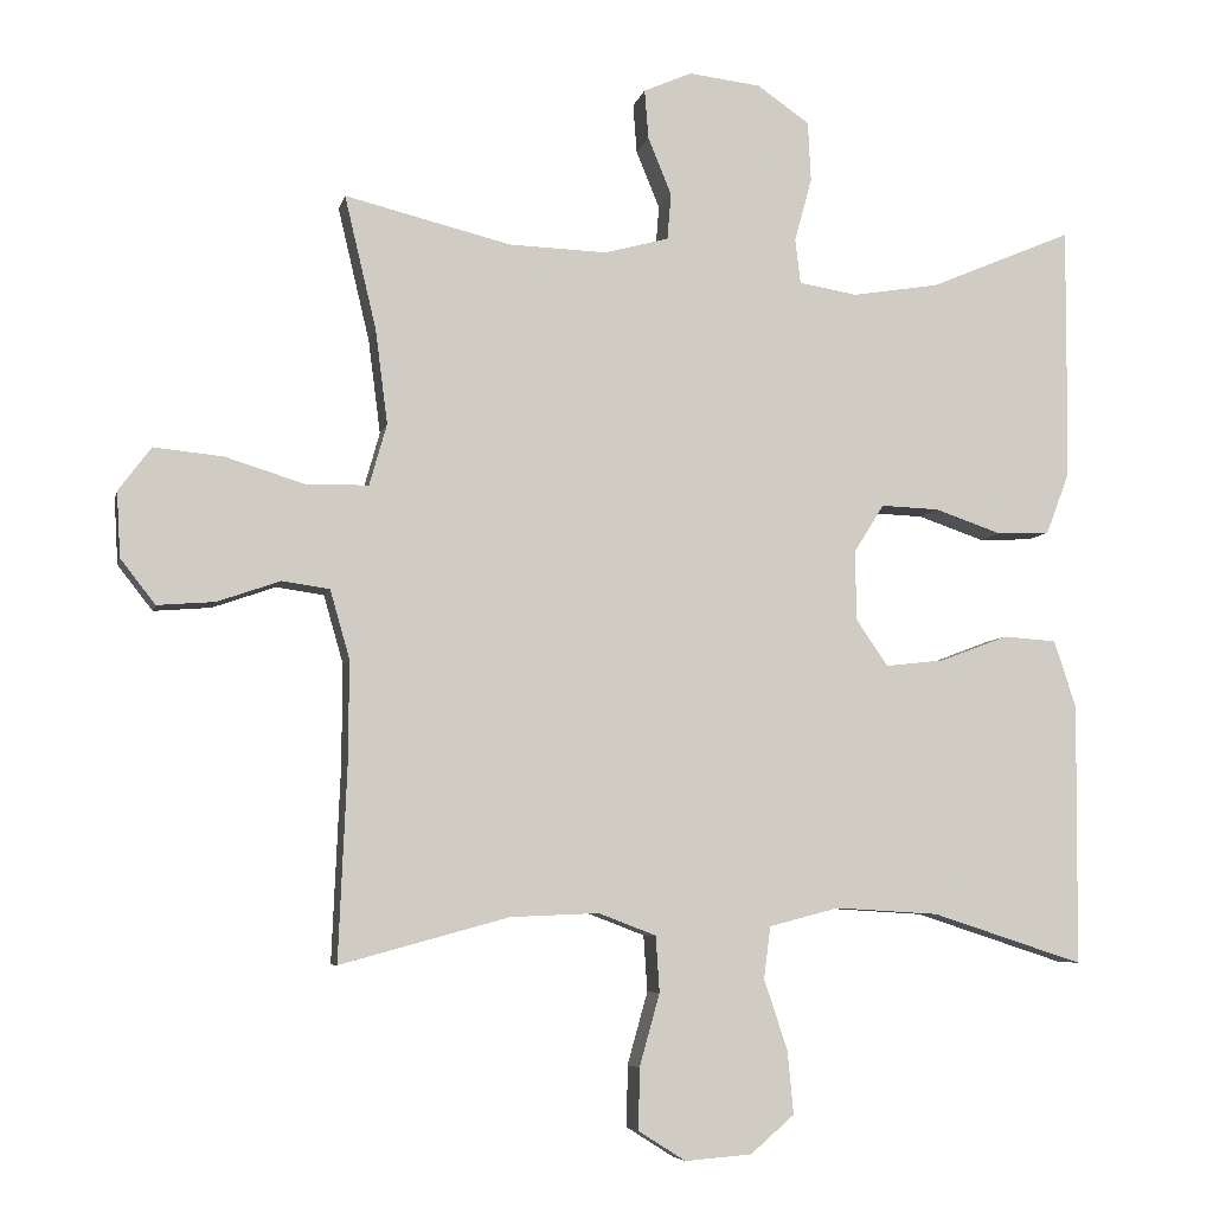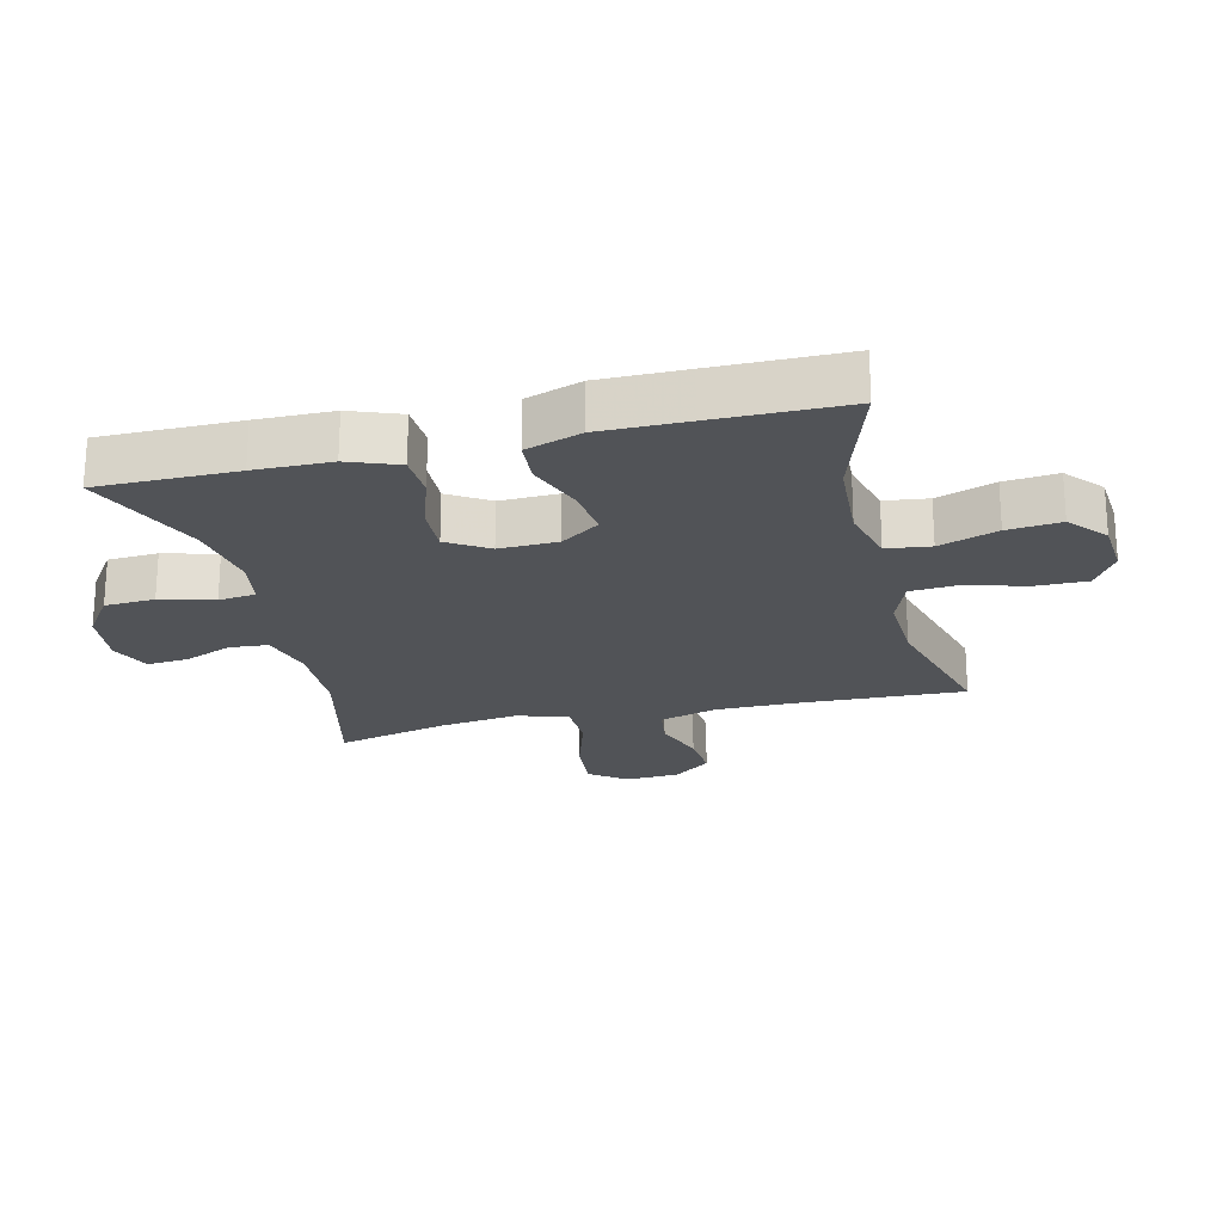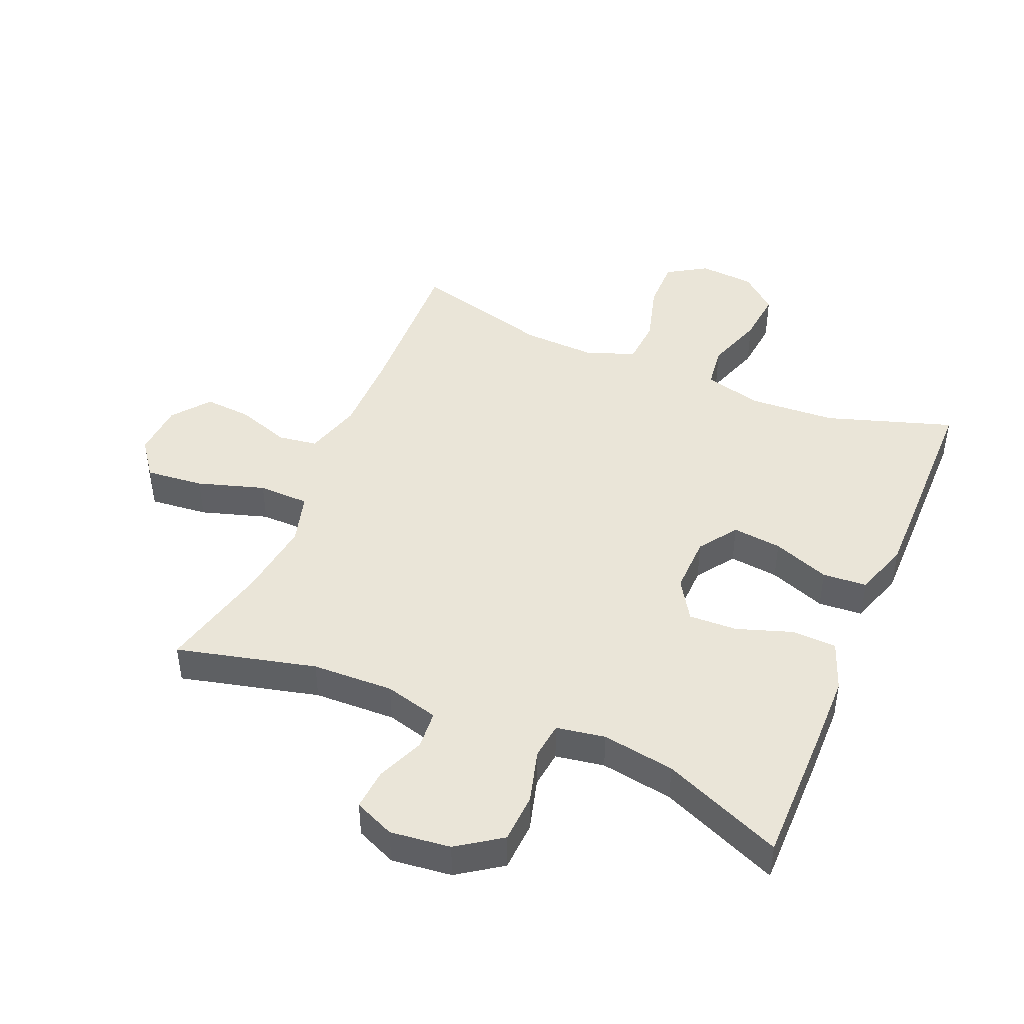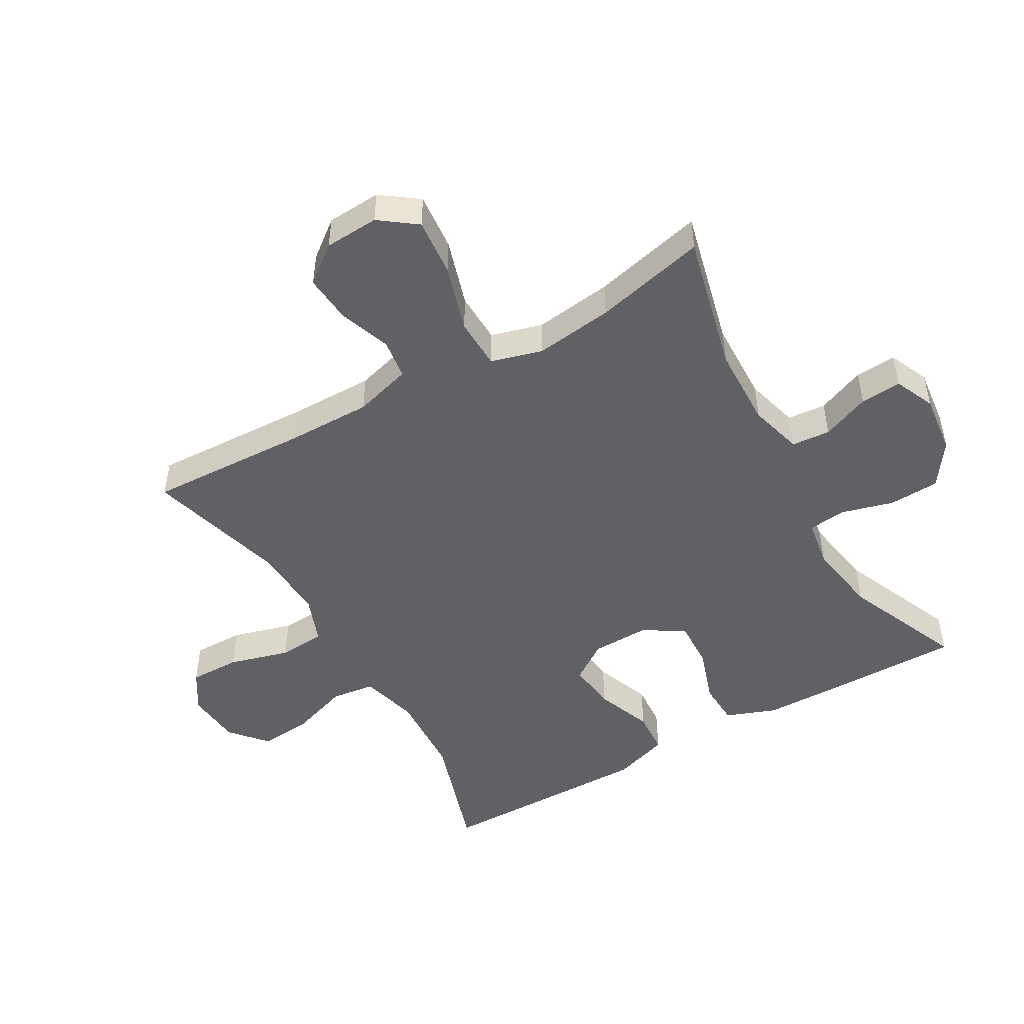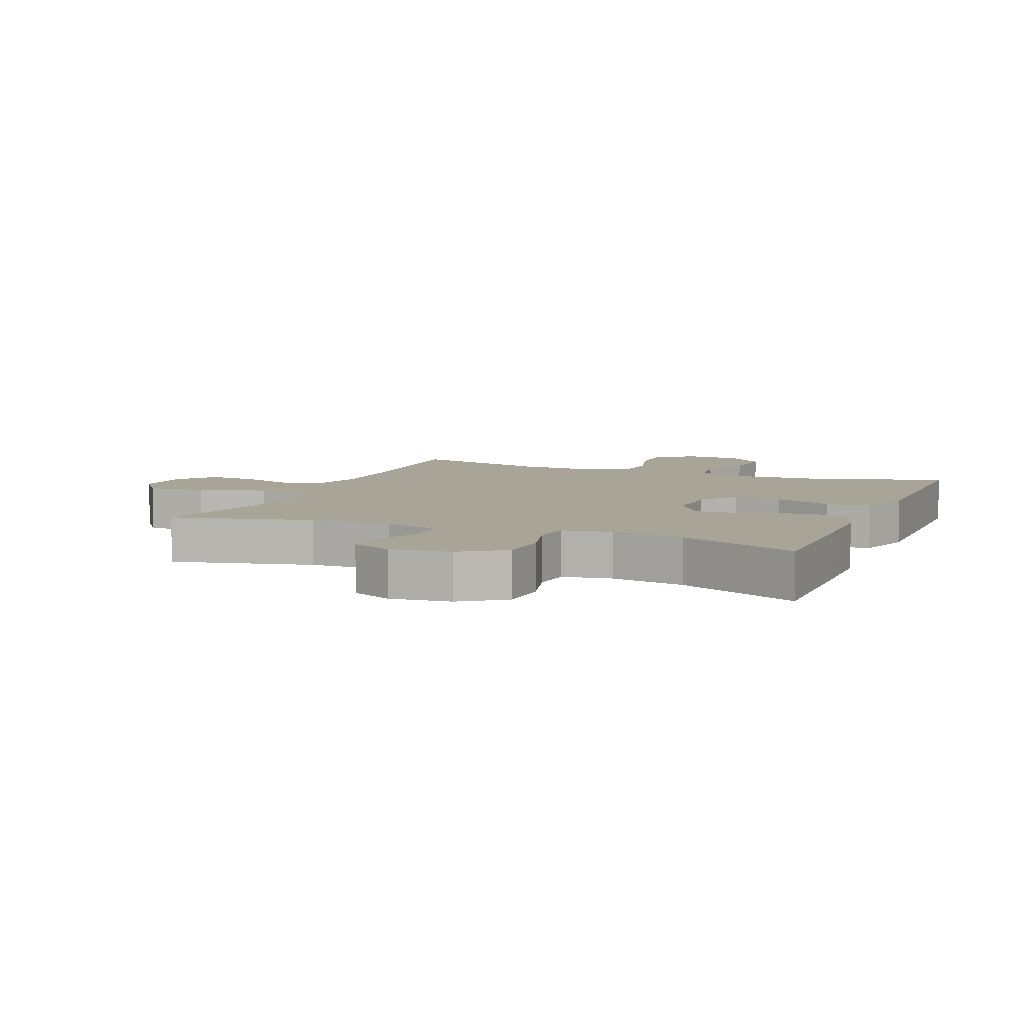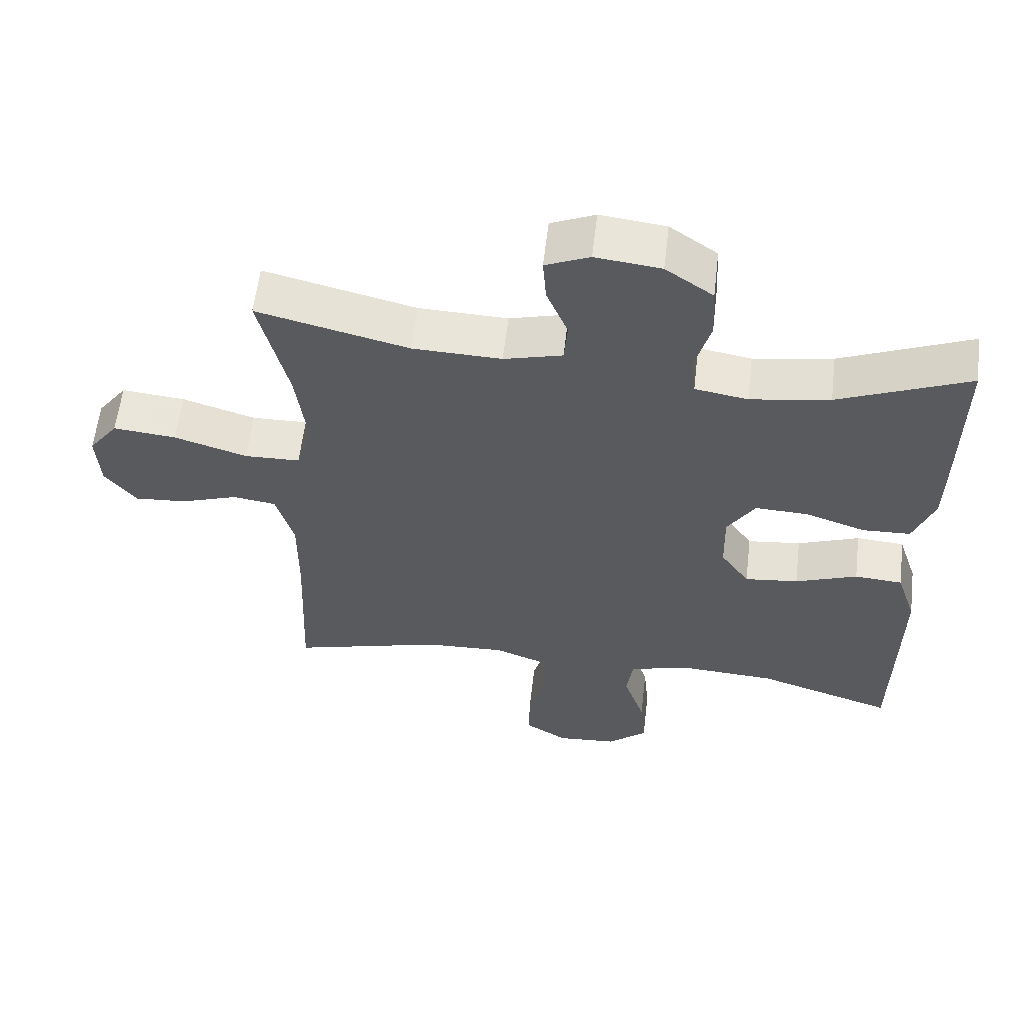
<metadata>
{"format":"obj","ext":"obj","renderer":"f3d","projection":"perspective","resolution":1024,"background":"white","views":[{"elev":-6.3,"azim":-12.3,"up":"+Z"},{"elev":-22.2,"azim":103.7,"up":"+Y"},{"elev":44.7,"azim":22.9,"up":"+Y"},{"elev":-48.6,"azim":-60.1,"up":"+Y"},{"elev":7.0,"azim":22.3,"up":"+Y"},{"elev":59.0,"azim":6.7,"up":"+Z"}]}
</metadata>
<code>
v -0.5 0.07 -0.5
v -0.489 0.07 -0.245
v -0.488 0.07 -0.11
v -0.514 0.07 -0.019
v -0.577 0.07 -0.01
v -0.66 0.07 -0.039
v -0.736 0.07 -0.045
v -0.782 0.07 0.014
v -0.787 0.07 0.1
v -0.744 0.07 0.158
v -0.652 0.07 0.149
v -0.546 0.07 0.116
v -0.465 0.07 0.118
v -0.442 0.07 0.199
v -0.458 0.07 0.323
v -0.5 0.07 0.5
v -0.28 0.07 0.446
v -0.151 0.07 0.442
v -0.066 0.07 0.465
v -0.061 0.07 0.526
v -0.092 0.07 0.602
v -0.097 0.07 0.667
v -0.033 0.07 0.695
v 0.062 0.07 0.684
v 0.131 0.07 0.636
v 0.135 0.07 0.557
v 0.112 0.07 0.473
v 0.119 0.07 0.414
v 0.196 0.07 0.401
v 0.311 0.07 0.42
v 0.5 0.07 0.5
v 0.499 0.07 0.282
v 0.497 0.07 0.162
v 0.467 0.07 0.083
v 0.397 0.07 0.08
v 0.309 0.07 0.11
v 0.232 0.07 0.113
v 0.192 0.07 0.049
v 0.194 0.07 -0.043
v 0.236 0.07 -0.104
v 0.314 0.07 -0.095
v 0.404 0.07 -0.061
v 0.474 0.07 -0.066
v 0.503 0.07 -0.154
v 0.502 0.07 -0.29
v 0.5 0.07 -0.5
v 0.3 0.07 -0.435
v 0.163 0.07 -0.427
v 0.071 0.07 -0.451
v 0.062 0.07 -0.52
v 0.093 0.07 -0.612
v 0.101 0.07 -0.696
v 0.043 0.07 -0.746
v -0.045 0.07 -0.753
v -0.107 0.07 -0.714
v -0.106 0.07 -0.633
v -0.079 0.07 -0.537
v -0.084 0.07 -0.463
v -0.16 0.07 -0.434
v -0.277 0.07 -0.439
v -0.5 0 -0.5
v -0.489 0 -0.245
v -0.488 0 -0.11
v -0.514 0 -0.019
v -0.577 0 -0.01
v -0.66 0 -0.039
v -0.736 0 -0.045
v -0.782 0 0.014
v -0.787 0 0.1
v -0.744 0 0.158
v -0.652 0 0.149
v -0.546 0 0.116
v -0.465 0 0.118
v -0.442 0 0.199
v -0.458 0 0.323
v -0.5 0 0.5
v -0.28 0 0.446
v -0.151 0 0.442
v -0.066 0 0.465
v -0.061 0 0.526
v -0.092 0 0.602
v -0.097 0 0.667
v -0.033 0 0.695
v 0.062 0 0.684
v 0.131 0 0.636
v 0.135 0 0.557
v 0.112 0 0.473
v 0.119 0 0.414
v 0.196 0 0.401
v 0.311 0 0.42
v 0.5 0 0.5
v 0.499 0 0.282
v 0.497 0 0.162
v 0.467 0 0.083
v 0.397 0 0.08
v 0.309 0 0.11
v 0.232 0 0.113
v 0.192 0 0.049
v 0.194 0 -0.043
v 0.236 0 -0.104
v 0.314 0 -0.095
v 0.404 0 -0.061
v 0.474 0 -0.066
v 0.503 0 -0.154
v 0.502 0 -0.29
v 0.5 0 -0.5
v 0.3 0 -0.435
v 0.163 0 -0.427
v 0.071 0 -0.451
v 0.062 0 -0.52
v 0.093 0 -0.612
v 0.101 0 -0.696
v 0.043 0 -0.746
v -0.045 0 -0.753
v -0.107 0 -0.714
v -0.106 0 -0.633
v -0.079 0 -0.537
v -0.084 0 -0.463
v -0.16 0 -0.434
v -0.277 0 -0.439
f 54 55 56 57
f 54 57 58
f 53 54 58
f 50 51 52 53
f 50 53 58
f 49 50 58
f 48 49 58 59
f 44 45 46 47
f 44 47 48
f 41 42 43 44
f 40 41 44 48
f 39 40 48 59
f 33 34 35 36
f 33 36 37
f 30 31 32 33
f 29 30 33 37
f 28 29 37 38
f 24 25 26 27
f 24 27 28
f 20 21 22 23
f 19 20 23 24
f 15 16 17
f 14 15 17 18
f 13 14 18 19
f 9 10 11 12
f 9 12 13
f 8 9 13
f 5 6 7 8
f 5 8 13
f 4 5 13 19
f 60 1 2
f 60 2 3
f 19 24 28 38
f 38 39 59 60
f 19 38 60
f 3 4 19 60
f 117 116 115 114
f 118 117 114
f 118 114 113
f 113 112 111 110
f 118 113 110
f 118 110 109
f 119 118 109 108
f 107 106 105 104
f 108 107 104
f 104 103 102 101
f 108 104 101 100
f 119 108 100 99
f 96 95 94 93
f 97 96 93
f 93 92 91 90
f 97 93 90 89
f 98 97 89 88
f 87 86 85 84
f 88 87 84
f 83 82 81 80
f 84 83 80 79
f 77 76 75
f 78 77 75 74
f 79 78 74 73
f 72 71 70 69
f 73 72 69
f 73 69 68
f 68 67 66 65
f 73 68 65
f 79 73 65 64
f 62 61 120
f 63 62 120
f 98 88 84 79
f 120 119 99 98
f 120 98 79
f 120 79 64 63
f 1 61 62 2
f 2 62 63 3
f 3 63 64 4
f 4 64 65 5
f 5 65 66 6
f 6 66 67 7
f 7 67 68 8
f 8 68 69 9
f 9 69 70 10
f 10 70 71 11
f 11 71 72 12
f 12 72 73 13
f 13 73 74 14
f 14 74 75 15
f 15 75 76 16
f 16 76 77 17
f 17 77 78 18
f 18 78 79 19
f 19 79 80 20
f 20 80 81 21
f 21 81 82 22
f 22 82 83 23
f 23 83 84 24
f 24 84 85 25
f 25 85 86 26
f 26 86 87 27
f 27 87 88 28
f 28 88 89 29
f 29 89 90 30
f 30 90 91 31
f 31 91 92 32
f 32 92 93 33
f 33 93 94 34
f 34 94 95 35
f 35 95 96 36
f 36 96 97 37
f 37 97 98 38
f 38 98 99 39
f 39 99 100 40
f 40 100 101 41
f 41 101 102 42
f 42 102 103 43
f 43 103 104 44
f 44 104 105 45
f 45 105 106 46
f 46 106 107 47
f 47 107 108 48
f 48 108 109 49
f 49 109 110 50
f 50 110 111 51
f 51 111 112 52
f 52 112 113 53
f 53 113 114 54
f 54 114 115 55
f 55 115 116 56
f 56 116 117 57
f 57 117 118 58
f 58 118 119 59
f 59 119 120 60
f 60 120 61 1

</code>
